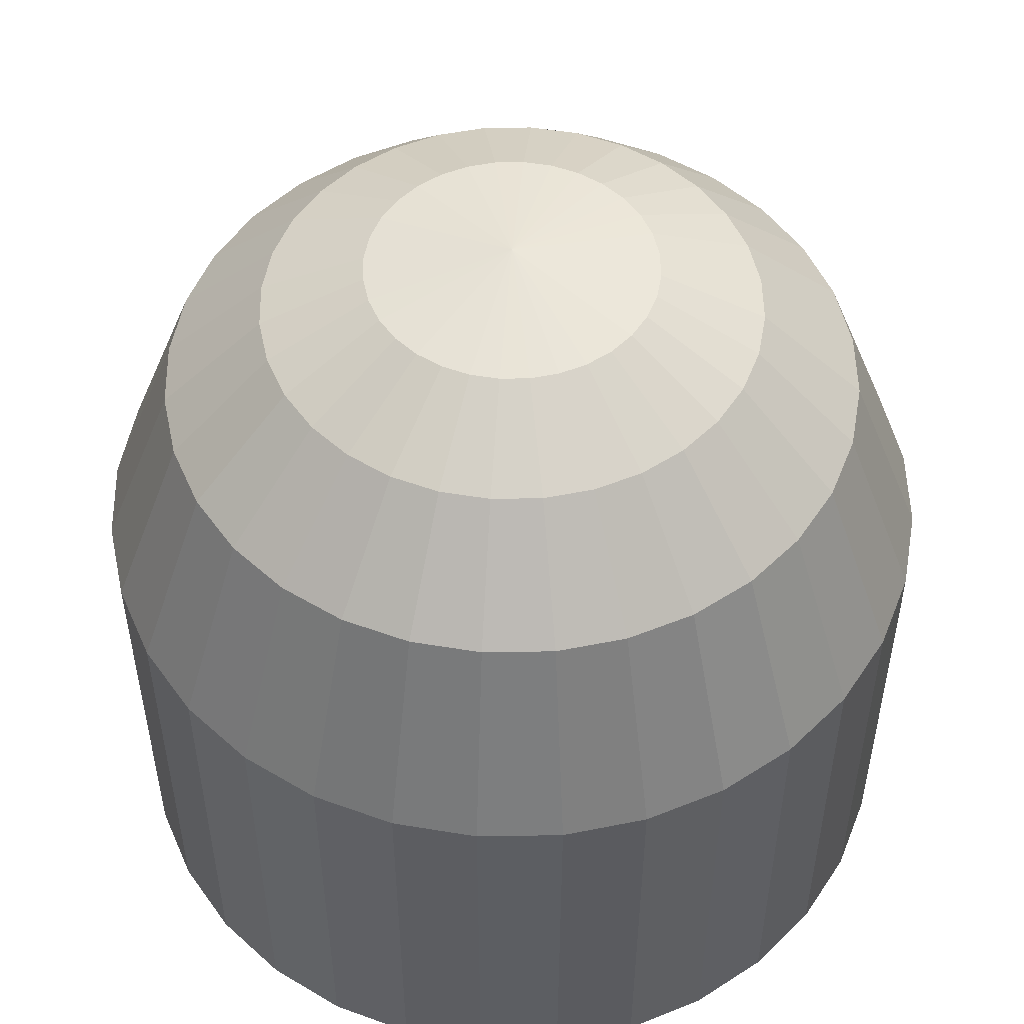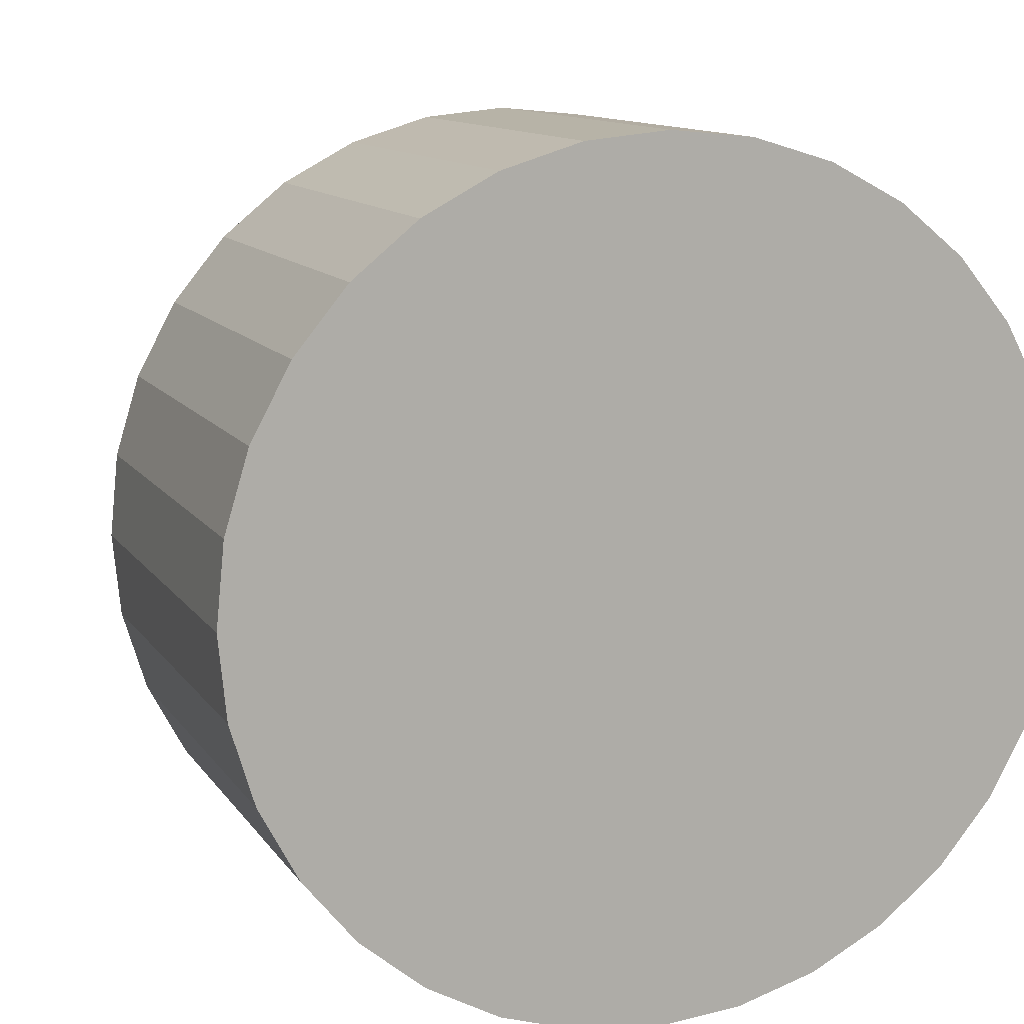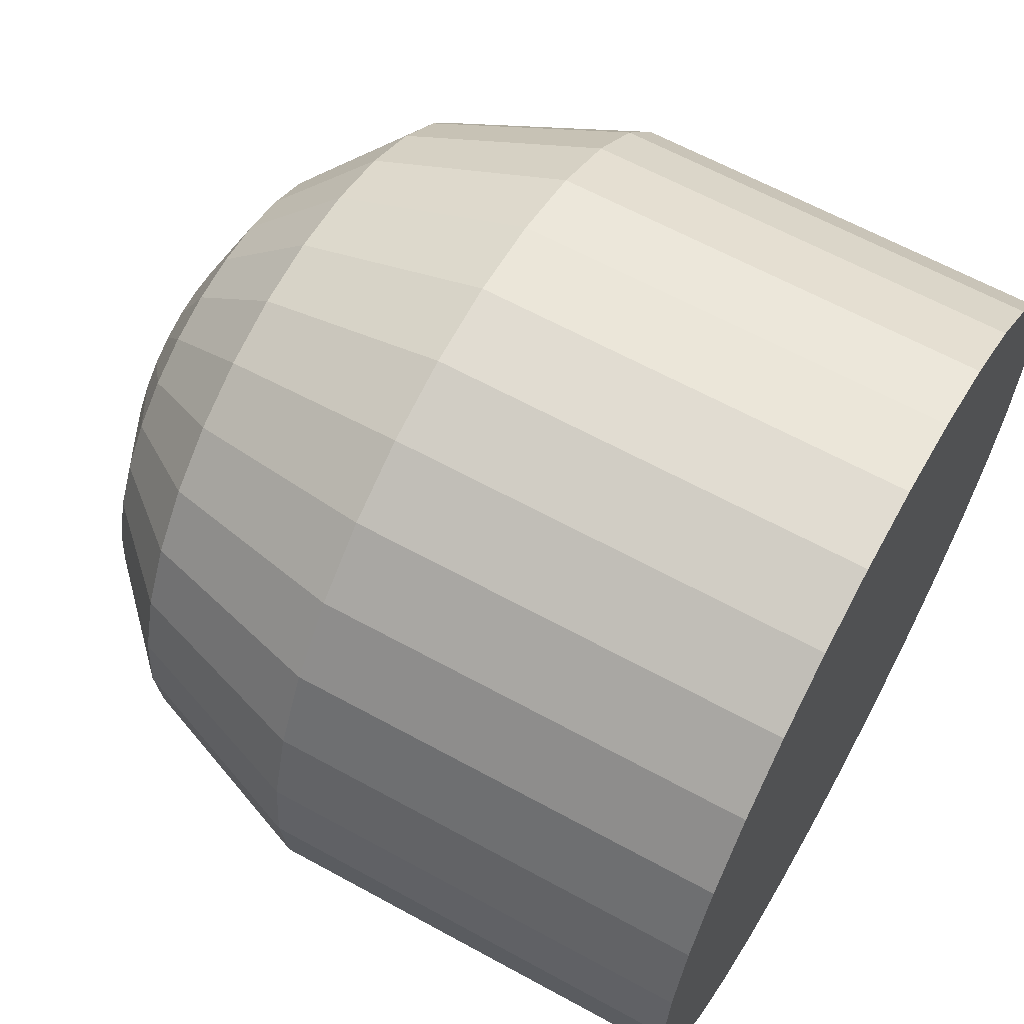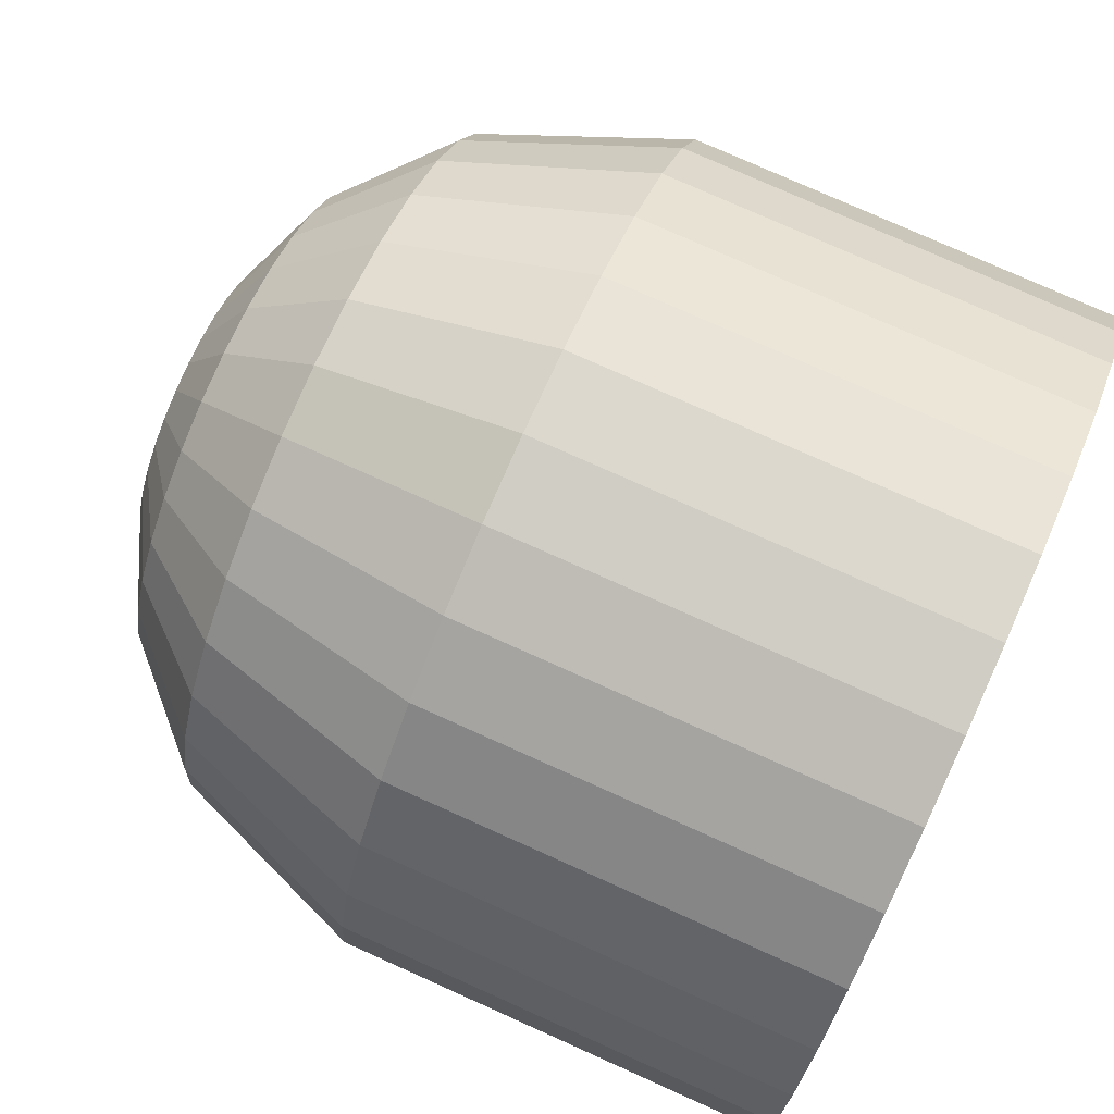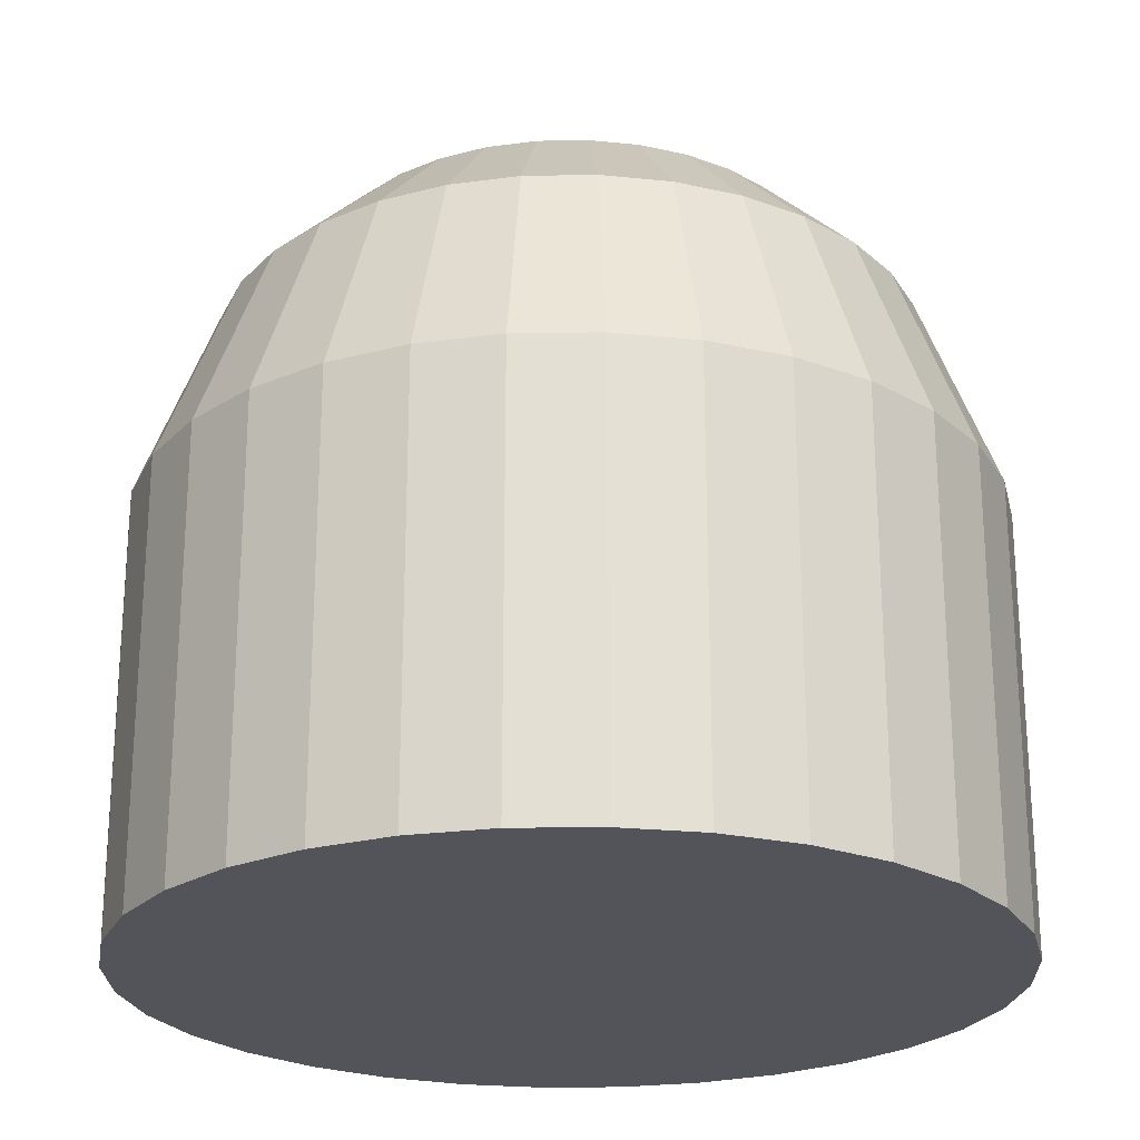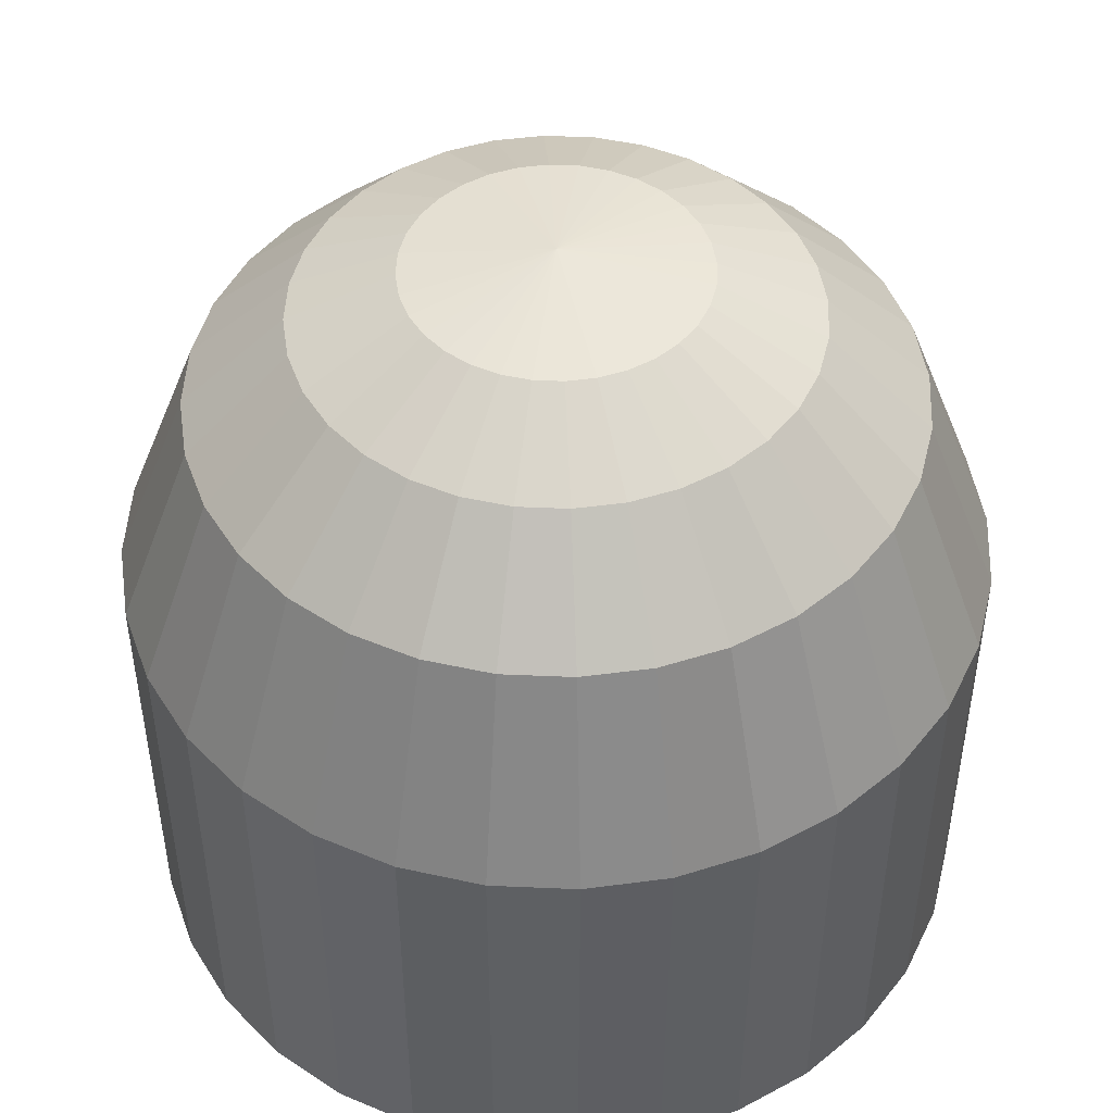
<metadata>
{"format":"obj","ext":"obj","renderer":"f3d","projection":"perspective","resolution":1024,"background":"white","views":[{"elev":51.7,"azim":-40.4,"up":"+Y"},{"elev":11.5,"azim":-20.5,"up":"+Z"},{"elev":63.0,"azim":-60.9,"up":"+Z"},{"elev":77.7,"azim":-65.9,"up":"+Z"},{"elev":-23.7,"azim":119.7,"up":"+Y"},{"elev":47.7,"azim":98.4,"up":"+Y"}]}
</metadata>
<code>
v -0.2929 1.632 -0.05827
v 0.2112 1.632 0.2112
v -0.2759 1.632 -0.1143
v 0.1659 1.632 0.2483
v -0.2483 1.632 -0.1659
v 0.1143 1.632 0.2759
v 0.05827 1.632 -0.2929
v -0.2112 1.632 -0.2112
v 0.05827 1.632 0.2929
v 0.1143 1.632 -0.2759
v -0.1659 1.632 -0.2483
v 3.022e-08 1.632 0.2987
v 0.1659 1.632 -0.2483
v -0.1143 1.632 -0.2759
v -0.05827 1.632 0.2929
v 0.2112 1.632 -0.2112
v -0.05827 1.632 -0.2929
v -0.1143 1.632 0.2759
v 0.2483 1.632 -0.1659
v -0.1659 1.632 0.2483
v 0.2759 1.632 -0.1143
v -0.2112 1.632 0.2112
v 0.2929 1.632 -0.05827
v -0.2483 1.632 0.1659
v 0.2987 1.632 -3.257e-07
v -0.2759 1.632 0.1143
v 0.2929 1.632 0.05826
v -0.2929 1.632 0.05827
v 0.2759 1.632 0.1143
v 0.2483 1.632 0.1659
v -0.2987 1.632 -5.991e-08
v -6.71e-08 1.632 -0.2987
v 1.439e-08 1.681 -2.797e-07
v -1.609e-07 -3.303e-07 -0.8843
v -0.1725 -3.276e-07 -0.8673
v -0.3384 -3.194e-07 -0.817
v -0.4913 -3.061e-07 -0.7353
v -0.6253 -1.019e-07 -0.6253
v -0.7353 -8.004e-08 -0.4913
v -0.817 -5.513e-08 -0.3384
v -0.8673 -2.811e-08 -0.1725
v -0.8843 7.792e-14 4.783e-07
v -0.8673 2.811e-08 0.1725
v -0.817 5.513e-08 0.3384
v -0.7353 8.004e-08 0.4913
v -0.6253 1.019e-07 0.6253
v -0.4913 -6.647e-08 0.7353
v -0.3384 -5.316e-08 0.817
v -0.1725 -4.496e-08 0.8673
v 1.272e-07 -4.219e-08 0.8843
v 0.1725 -4.496e-08 0.8673
v 0.3384 -5.316e-08 0.817
v 0.4913 -6.647e-08 0.7353
v 0.6253 -2.707e-07 0.6253
v 0.7353 -2.925e-07 0.4913
v 0.817 -3.174e-07 0.3384
v 0.8673 -3.444e-07 0.1725
v 0.8843 -3.725e-07 -3.088e-07
v 0.8673 -4.006e-07 -0.1725
v 0.817 -4.277e-07 -0.3384
v 0.7353 -4.526e-07 -0.4913
v 0.6253 -4.744e-07 -0.6253
v 0.4913 -3.061e-07 -0.7353
v 0.3384 -3.194e-07 -0.817
v 0.1725 -3.276e-07 -0.8673
v 0.4739 1.528 0.1963
v -0.5031 1.528 0.1001
v 0.5031 1.528 0.1001
v -0.4739 1.528 0.1963
v 0.513 1.528 -4.033e-07
v -0.4265 1.528 0.285
v 0.5031 1.528 -0.1001
v -0.3627 1.528 0.3627
v 0.4739 1.528 -0.1963
v -0.285 1.528 0.4265
v 0.4265 1.528 -0.285
v -0.1963 1.528 0.4739
v -0.1001 1.528 -0.5031
v 0.3627 1.528 -0.3627
v -0.1001 1.528 0.5031
v -0.1963 1.528 -0.4739
v 0.285 1.528 -0.4265
v 7.034e-08 1.528 0.513
v -0.285 1.528 -0.4265
v 0.1963 1.528 -0.4739
v 0.1001 1.528 0.5031
v -0.3627 1.528 -0.3627
v 0.1001 1.528 -0.5031
v 0.1963 1.528 0.4739
v -0.4265 1.528 -0.285
v 0.285 1.528 0.4265
v -0.4739 1.528 -0.1963
v 0.3627 1.528 0.3627
v -0.5031 1.528 -0.1001
v 0.4265 1.528 0.285
v -0.513 1.528 5.324e-08
v -9.681e-08 1.528 -0.513
v -0.7111 1.321 -0.1415
v 0.5127 1.321 0.5127
v -0.6699 1.321 -0.2775
v 0.4028 1.321 0.6029
v -0.6029 1.321 -0.4028
v 0.2775 1.321 0.6699
v 0.1415 1.321 -0.7111
v -0.5127 1.321 -0.5127
v 0.1415 1.321 0.7111
v 0.2775 1.321 -0.6699
v -0.4028 1.321 -0.6029
v 1.014e-07 1.321 0.7251
v 0.4028 1.321 -0.6029
v -0.2775 1.321 -0.6699
v -0.1415 1.321 0.7111
v 0.5127 1.321 -0.5127
v -0.1415 1.321 -0.7111
v -0.2775 1.321 0.6699
v 0.6029 1.321 -0.4028
v -0.4028 1.321 0.6029
v 0.6699 1.321 -0.2775
v -0.5127 1.321 0.5127
v 0.7111 1.321 -0.1415
v -0.6029 1.321 0.4028
v 0.7251 1.321 -4.568e-07
v -0.6699 1.321 0.2775
v 0.7111 1.321 0.1415
v -0.7111 1.321 0.1415
v 0.6699 1.321 0.2775
v 0.6029 1.321 0.4028
v -0.7251 1.321 1.885e-07
v -1.348e-07 1.321 -0.7251
v 0.7353 0.9054 0.4913
v 0.817 0.9054 0.3384
v -0.8843 0.9054 3.308e-07
v -0.8673 0.9054 0.1725
v 0.8673 0.9054 0.1725
v -0.817 0.9054 0.3384
v 0.8843 0.9054 -4.563e-07
v -0.7353 0.9054 0.4913
v 0.8673 0.9054 -0.1725
v -0.6253 0.9054 0.6253
v 0.817 0.9054 -0.3384
v -0.4913 0.9054 0.7353
v 0.7353 0.9054 -0.4913
v -0.3384 0.9054 0.817
v -1.609e-07 0.9054 -0.8843
v -0.1725 0.9054 -0.8673
v 0.6253 0.9054 -0.6253
v -0.1725 0.9054 0.8673
v -0.3384 0.9054 -0.817
v 0.4913 0.9054 -0.7353
v 1.272e-07 0.9054 0.8843
v -0.4913 0.9054 -0.7353
v 0.3384 0.9054 -0.817
v 0.1725 0.9054 0.8673
v -0.6253 0.9054 -0.6253
v 0.1725 0.9054 -0.8673
v 0.3384 0.9054 0.817
v -0.7353 0.9054 -0.4913
v 0.4913 0.9054 0.7353
v -0.817 0.9054 -0.3384
v 0.6253 0.9054 0.6253
v -0.8673 0.9054 -0.1725
g Cylinder
f 73 22 24 71
f 86 9 12 83
f 22 33 24
f 72 23 25 70
f 85 10 13 82
f 71 24 26 69
f 84 11 14 81
f 70 25 27 68
f 83 12 15 80
f 69 26 28 67
f 82 13 16 79
f 94 1 3 92
f 68 27 29 66
f 81 14 17 78
f 93 2 4 91
f 67 28 31 96
f 80 15 18 77
f 92 3 5 90
f 66 29 30 95
f 79 16 19 76
f 91 4 6 89
f 78 17 32 97
f 97 32 7 88
f 77 18 20 75
f 90 5 8 87
f 76 19 21 74
f 89 6 9 86
f 75 20 22 73
f 88 7 10 85
f 74 21 23 72
f 87 8 11 84
f 96 31 1 94
f 95 30 2 93
f 119 73 71 121
f 106 86 83 109
f 9 33 12
f 23 33 25
f 10 33 13
f 24 33 26
f 11 33 14
f 25 33 27
f 12 33 15
f 26 33 28
f 13 33 16
f 1 33 3
f 27 33 29
f 14 33 17
f 2 33 4
f 28 33 31
f 15 33 18
f 3 33 5
f 29 33 30
f 16 33 19
f 4 33 6
f 17 33 32
f 32 33 7
f 34 65 64 63 62 61 60 59 58 57 56 55 54 53 52 51 50 49 48 47 46 45 44 43 42 41 40 39 38 37 36 35
f 18 33 20
f 5 33 8
f 19 33 21
f 6 33 9
f 20 33 22
f 7 33 10
f 21 33 23
f 8 33 11
f 120 72 70 122
f 107 85 82 110
f 121 71 69 123
f 108 84 81 111
f 122 70 68 124
f 109 83 80 112
f 123 69 67 125
f 110 82 79 113
f 98 94 92 100
f 124 68 66 126
f 111 81 78 114
f 99 93 91 101
f 125 67 96 128
f 112 80 77 115
f 100 92 90 102
f 126 66 95 127
f 113 79 76 116
f 101 91 89 103
f 114 78 97 129
f 129 97 88 104
f 115 77 75 117
f 102 90 87 105
f 116 76 74 118
f 103 89 86 106
f 117 75 73 119
f 104 88 85 107
f 118 74 72 120
f 105 87 84 108
f 128 96 94 98
f 127 95 93 99
f 139 119 121 137
f 153 106 109 150
f 138 120 122 136
f 152 107 110 149
f 137 121 123 135
f 151 108 111 148
f 136 122 124 134
f 150 109 112 147
f 135 123 125 133
f 149 110 113 146
f 161 98 100 159
f 134 124 126 131
f 148 111 114 145
f 160 99 101 158
f 133 125 128 132
f 147 112 115 143
f 159 100 102 157
f 131 126 127 130
f 146 113 116 142
f 158 101 103 156
f 145 114 129 144
f 144 129 104 155
f 143 115 117 141
f 157 102 105 154
f 142 116 118 140
f 156 103 106 153
f 141 117 119 139
f 155 104 107 152
f 140 118 120 138
f 154 105 108 151
f 132 128 98 161
f 130 127 99 160
f 46 139 137 45
f 51 153 150 50
f 59 138 136 58
f 64 152 149 63
f 45 137 135 44
f 37 151 148 36
f 58 136 134 57
f 50 150 147 49
f 44 135 133 43
f 63 149 146 62
f 41 161 159 40
f 57 134 131 56
f 36 148 145 35
f 54 160 158 53
f 43 133 132 42
f 49 147 143 48
f 40 159 157 39
f 56 131 130 55
f 62 146 142 61
f 53 158 156 52
f 35 145 144 34
f 34 144 155 65
f 48 143 141 47
f 39 157 154 38
f 61 142 140 60
f 52 156 153 51
f 47 141 139 46
f 65 155 152 64
f 60 140 138 59
f 38 154 151 37
f 42 132 161 41
f 55 130 160 54
f 31 33 1
f 30 33 2

</code>
